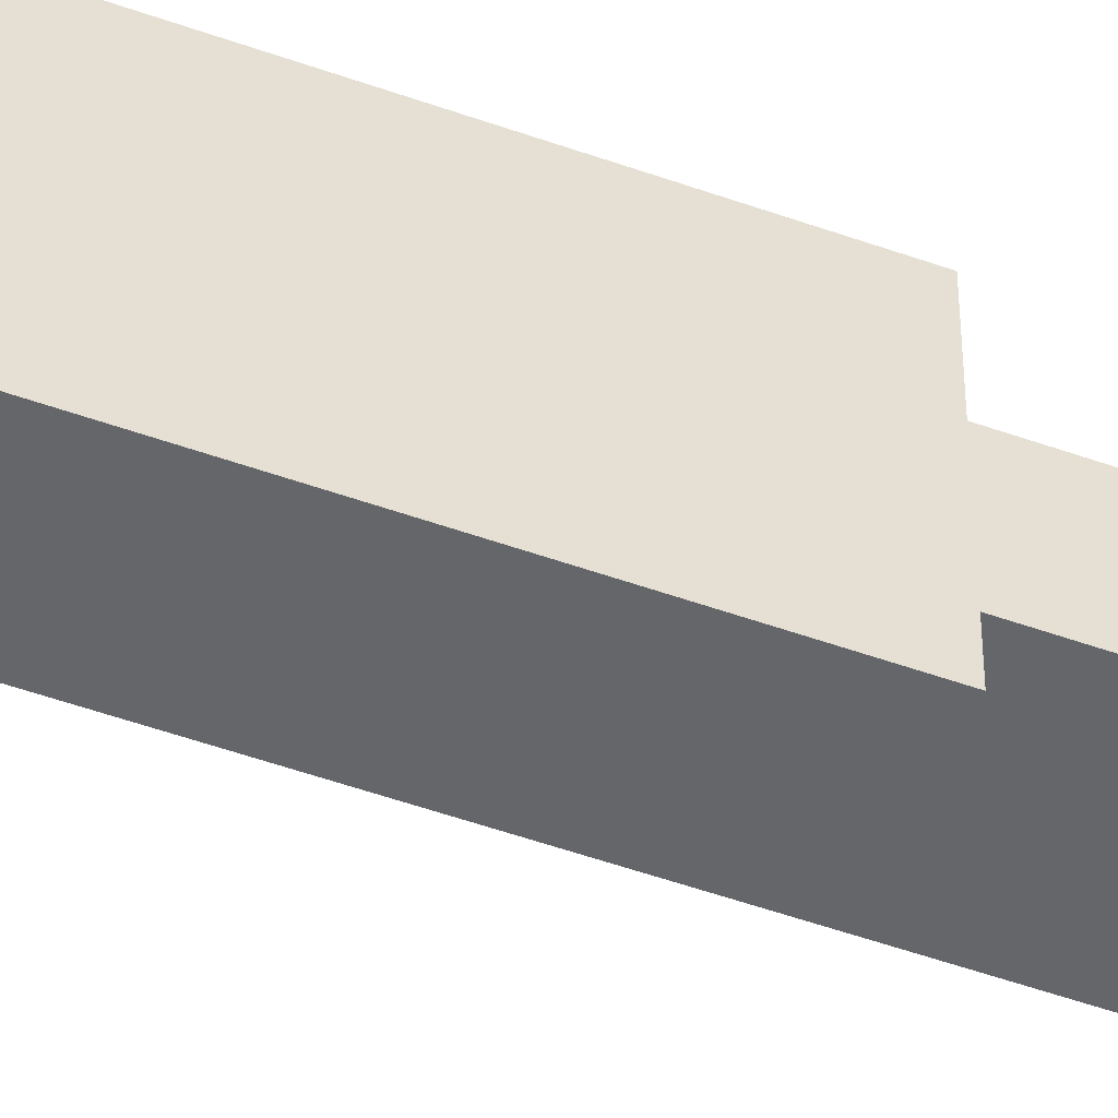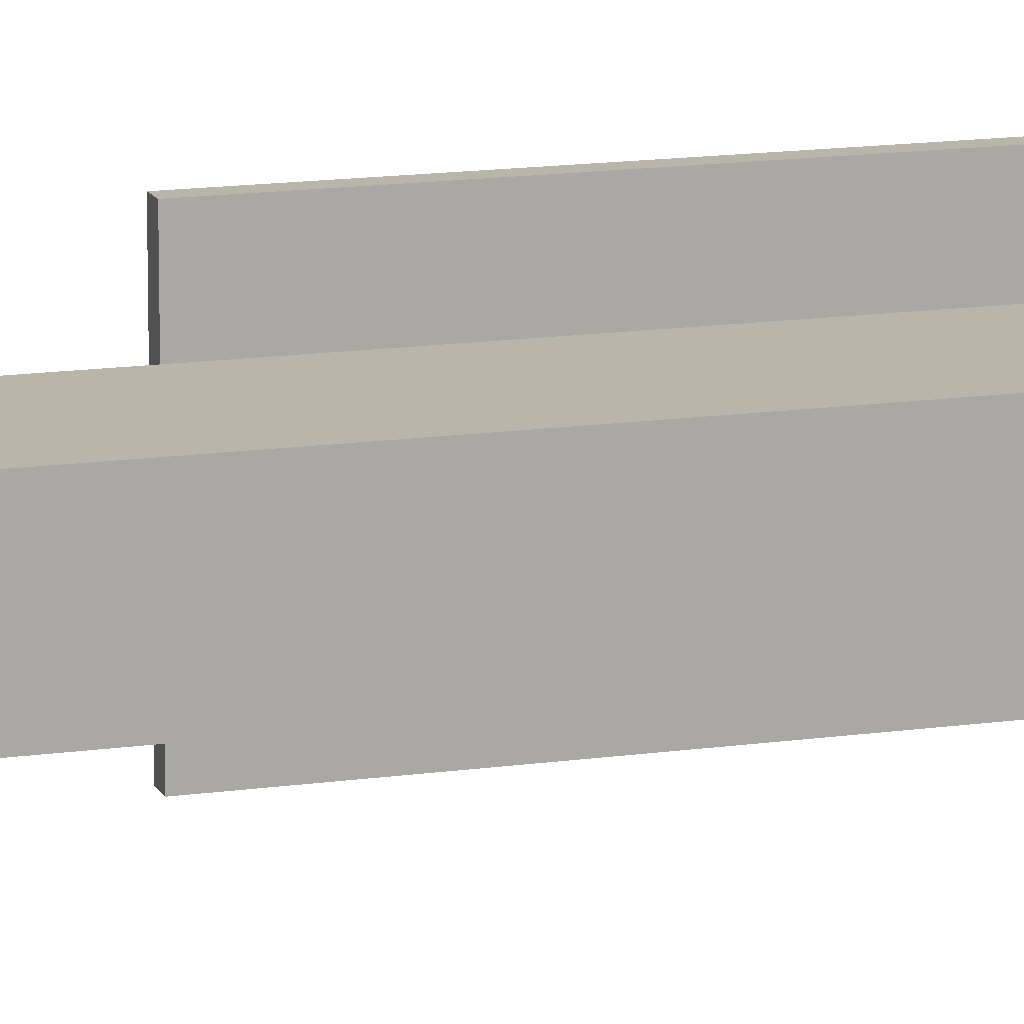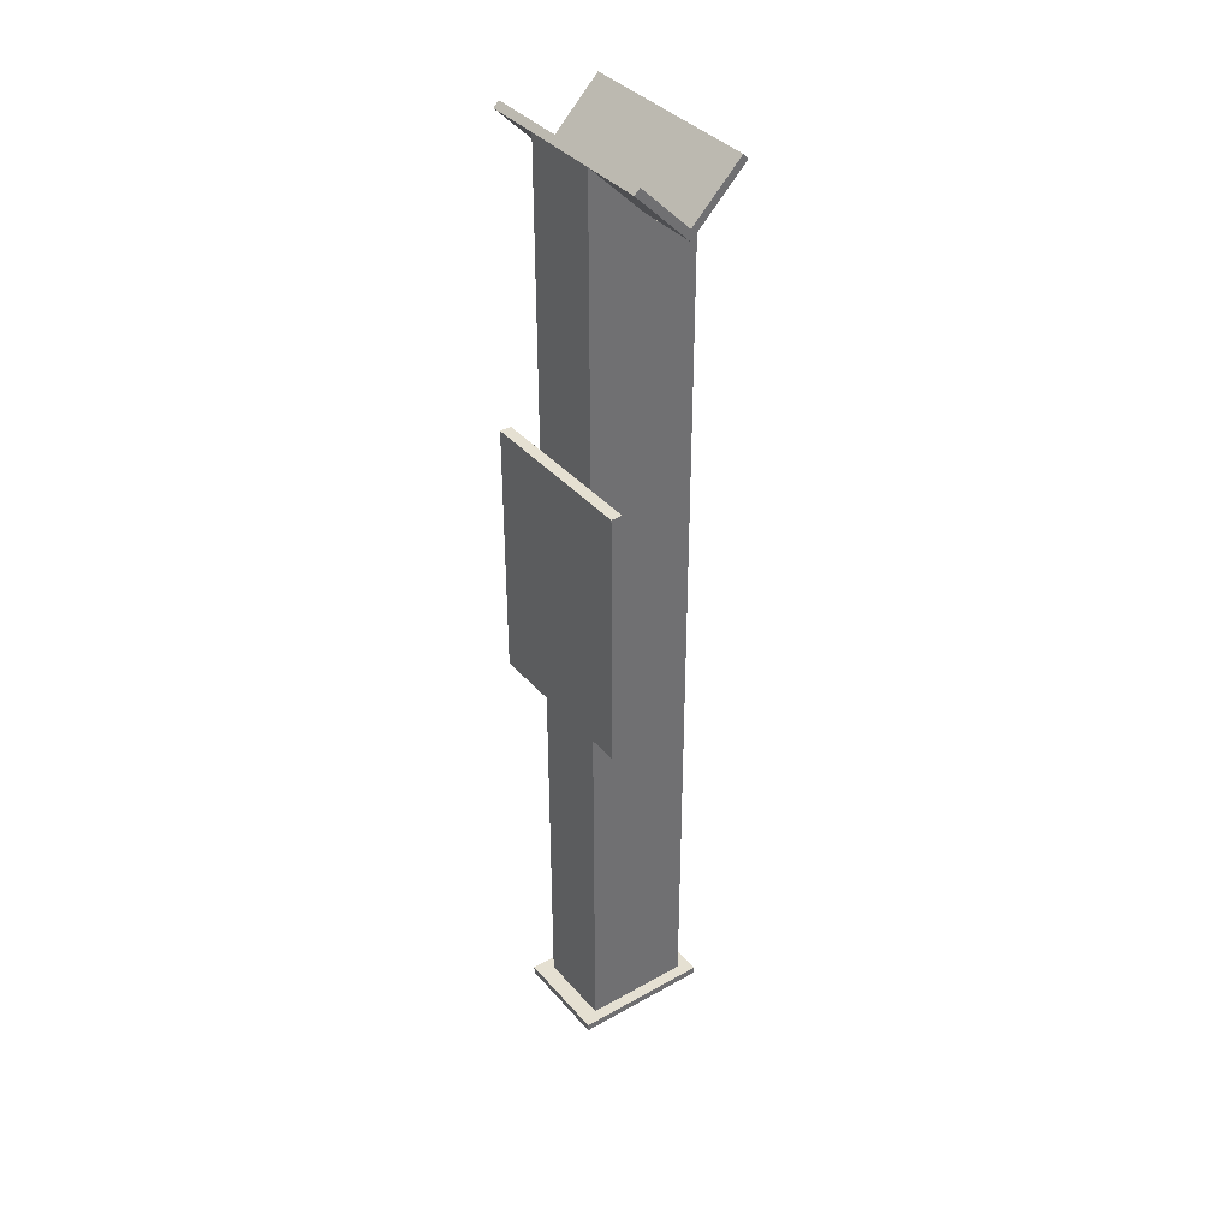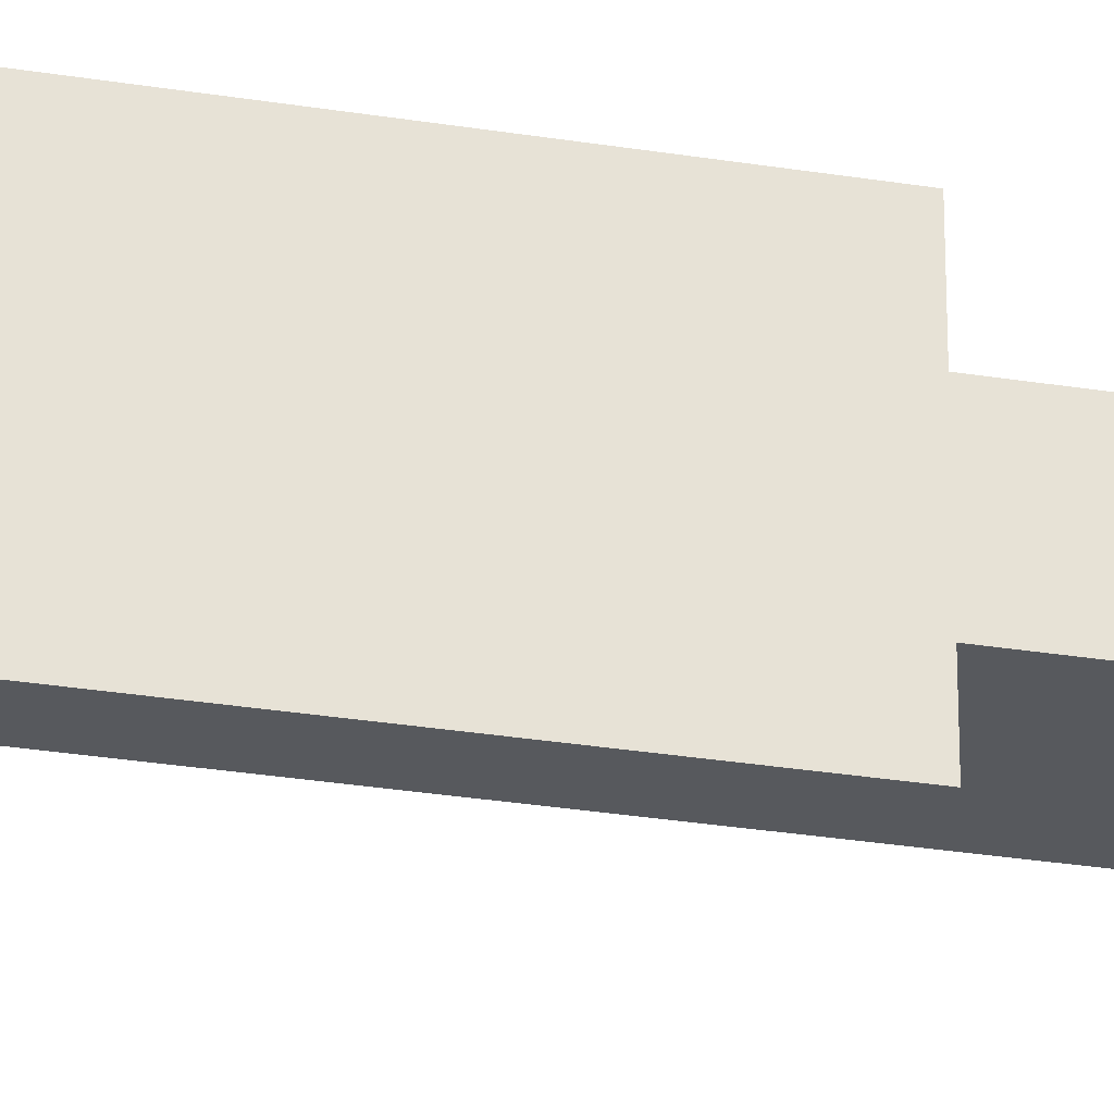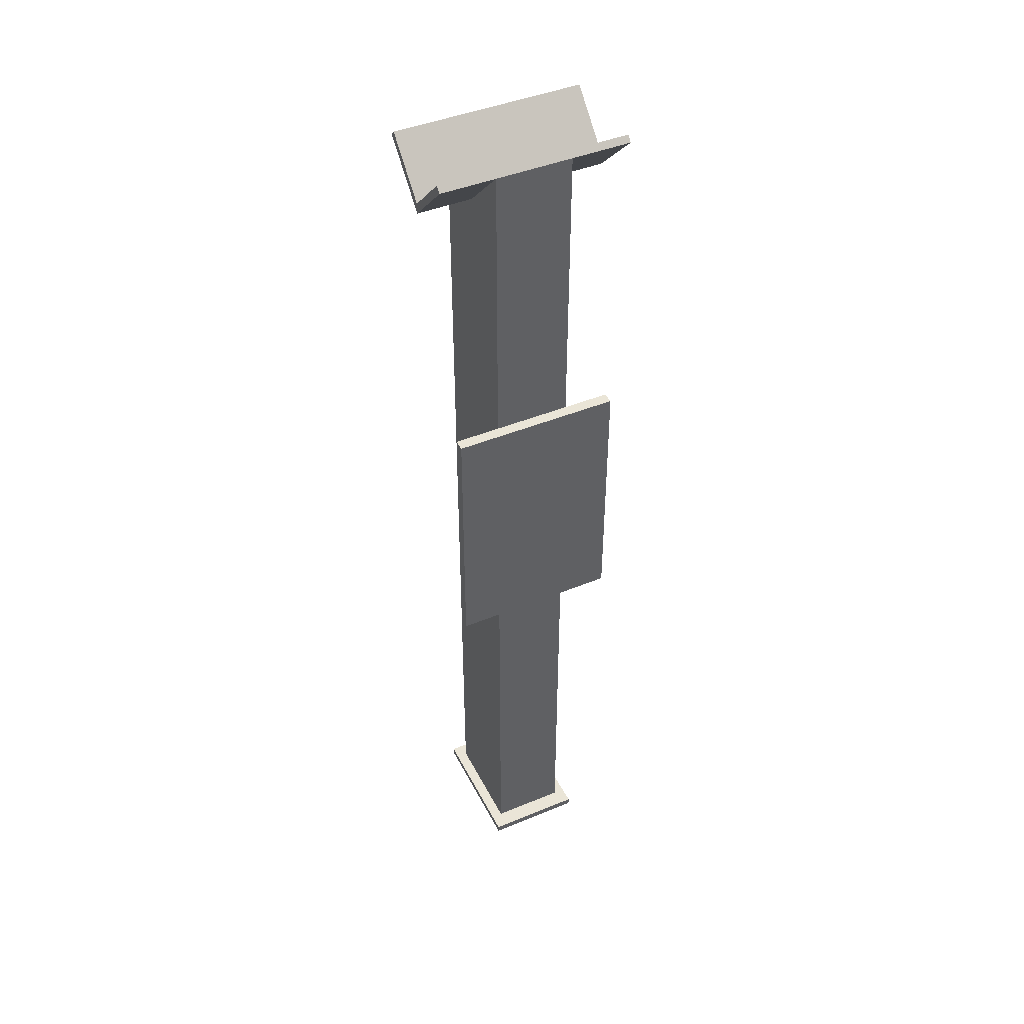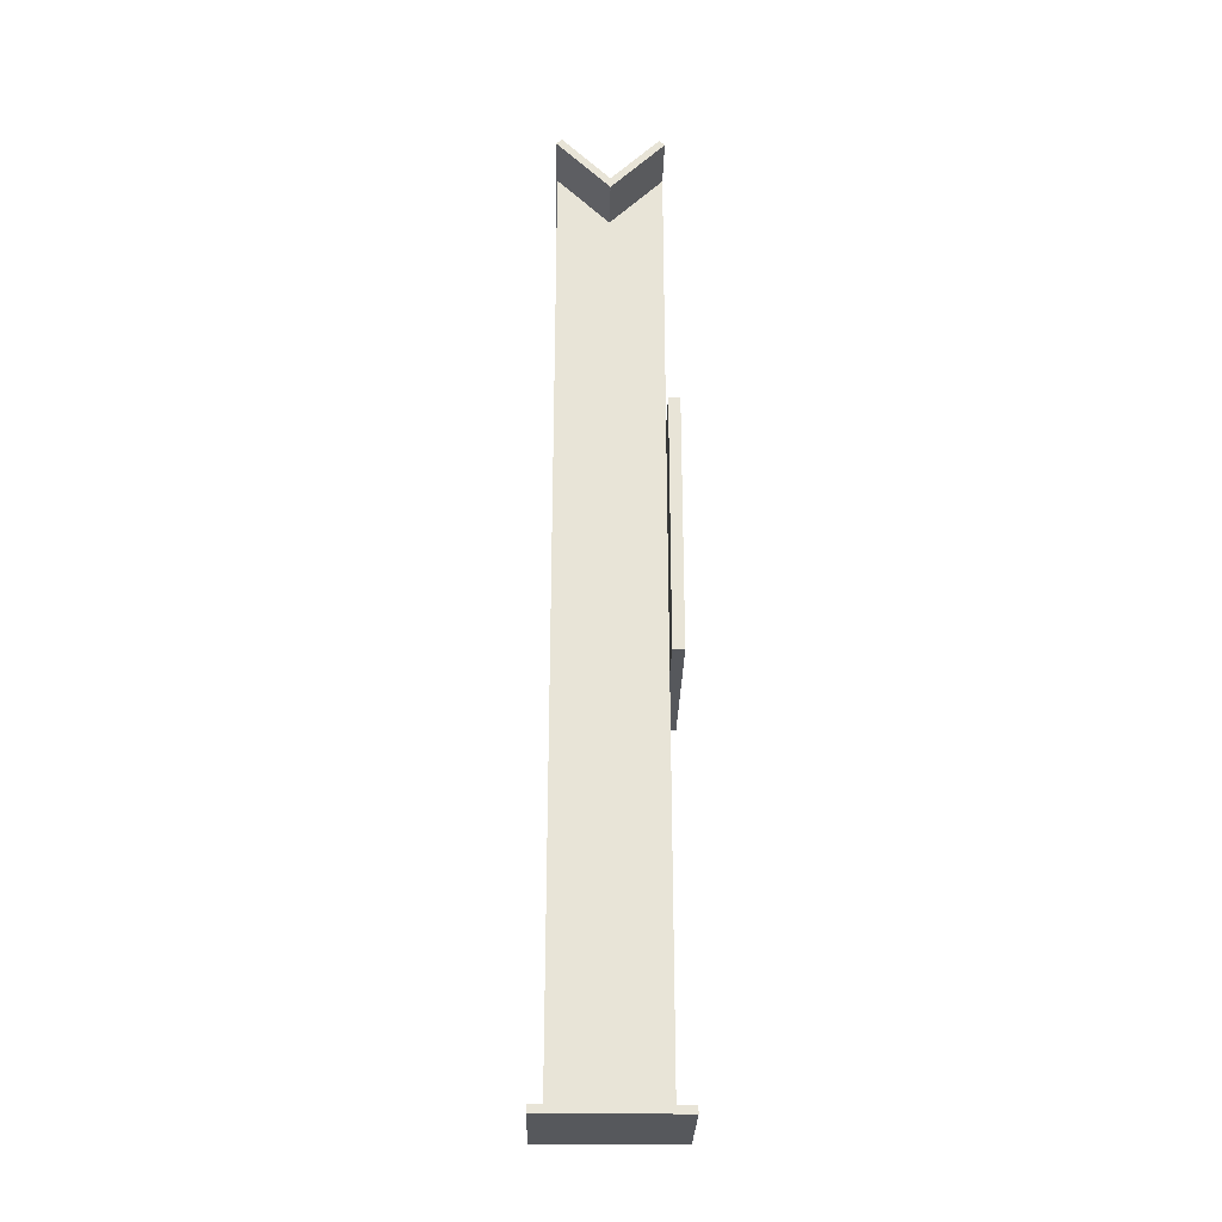
<metadata>
{"format":"obj","ext":"obj","renderer":"f3d","projection":"perspective","resolution":1024,"background":"white","views":[{"elev":-51.7,"azim":68.8,"up":"+Y"},{"elev":13.6,"azim":-108.4,"up":"+Y"},{"elev":37.8,"azim":144.3,"up":"+Z"},{"elev":-29.3,"azim":76.5,"up":"+Y"},{"elev":44.3,"azim":64.3,"up":"+Z"},{"elev":-28.2,"azim":-1.2,"up":"+Z"}]}
</metadata>
<code>
v -1924 -3.546e+04 5553
v -1924 -3.546e+04 5898
v -1939 -3.546e+04 5898
v -1939 -3.546e+04 5553
v -1939 -3.546e+04 5553
v -1939 -3.546e+04 5898
v -1939 -3.568e+04 5898
v -1939 -3.568e+04 5553
v -1939 -3.568e+04 5553
v -1939 -3.568e+04 5898
v -1924 -3.568e+04 5898
v -1924 -3.568e+04 5553
v -1924 -3.568e+04 5553
v -1924 -3.568e+04 5898
v -1924 -3.546e+04 5898
v -1924 -3.546e+04 5553
v -1924 -3.546e+04 5553
v -1939 -3.546e+04 5553
v -1939 -3.568e+04 5553
v -1924 -3.568e+04 5553
v -1939 -3.546e+04 5898
v -1924 -3.546e+04 5898
v -1924 -3.568e+04 5898
v -1939 -3.568e+04 5898
v -1917 -3.564e+04 5032
v -1917 -3.564e+04 5042
v -1917 -3.551e+04 5042
v -1917 -3.551e+04 5032
v -1917 -3.551e+04 5032
v -1917 -3.551e+04 5042
v -2097 -3.551e+04 5042
v -2097 -3.551e+04 5032
v -2097 -3.551e+04 5032
v -2097 -3.551e+04 5042
v -2097 -3.564e+04 5042
v -2097 -3.564e+04 5032
v -2097 -3.564e+04 5032
v -2097 -3.564e+04 5042
v -1917 -3.564e+04 5042
v -1917 -3.564e+04 5032
v -1917 -3.564e+04 5032
v -1917 -3.551e+04 5032
v -2097 -3.551e+04 5032
v -2097 -3.564e+04 5032
v -1917 -3.551e+04 5042
v -1917 -3.564e+04 5042
v -2097 -3.564e+04 5042
v -2097 -3.551e+04 5042
v -1939 -3.562e+04 6285
v -1939 -3.552e+04 6285
v -1939 -3.552e+04 5042
v -1939 -3.562e+04 5042
v -1939 -3.562e+04 5042
v -1939 -3.552e+04 5042
v -2079 -3.552e+04 5042
v -2079 -3.562e+04 5042
v -2079 -3.562e+04 5042
v -2079 -3.552e+04 5042
v -2079 -3.552e+04 6284
v -2079 -3.562e+04 6284
v -2079 -3.562e+04 6284
v -2079 -3.552e+04 6284
v -2010 -3.552e+04 6215
v -2010 -3.562e+04 6215
v -2010 -3.562e+04 6215
v -2010 -3.552e+04 6215
v -1939 -3.552e+04 6285
v -1939 -3.562e+04 6285
v -1939 -3.562e+04 6285
v -1939 -3.562e+04 5042
v -2079 -3.562e+04 5042
v -2079 -3.562e+04 6284
v -2010 -3.562e+04 6215
v -1939 -3.552e+04 5042
v -1939 -3.552e+04 6285
v -2010 -3.552e+04 6215
v -2079 -3.552e+04 6284
v -2079 -3.552e+04 5042
v -2073 -3.57e+04 6292
v -2073 -3.545e+04 6292
v -2010 -3.545e+04 6229
v -2010 -3.57e+04 6229
v -2010 -3.57e+04 6229
v -2010 -3.545e+04 6229
v -1946 -3.545e+04 6292
v -1946 -3.57e+04 6292
v -1946 -3.57e+04 6292
v -1946 -3.545e+04 6292
v -1939 -3.545e+04 6285
v -1939 -3.57e+04 6285
v -1939 -3.57e+04 6285
v -1939 -3.545e+04 6285
v -2010 -3.545e+04 6215
v -2010 -3.57e+04 6215
v -2010 -3.57e+04 6215
v -2010 -3.545e+04 6215
v -2080 -3.545e+04 6285
v -2080 -3.57e+04 6285
v -2080 -3.57e+04 6285
v -2080 -3.545e+04 6285
v -2073 -3.545e+04 6292
v -2073 -3.57e+04 6292
v -2073 -3.57e+04 6292
v -2010 -3.57e+04 6229
v -1946 -3.57e+04 6292
v -1939 -3.57e+04 6285
v -2010 -3.57e+04 6215
v -2080 -3.57e+04 6285
v -2010 -3.545e+04 6229
v -2073 -3.545e+04 6292
v -2080 -3.545e+04 6285
v -2010 -3.545e+04 6215
v -1939 -3.545e+04 6285
v -1946 -3.545e+04 6292
f 113 109 114
f 113 112 109
f 109 112 110
f 112 111 110
f 105 104 106
f 103 108 104
f 108 107 104
f 104 107 106
f 101 99 102
f 101 100 99
f 97 95 98
f 97 96 95
f 93 91 94
f 93 92 91
f 89 87 90
f 89 88 87
f 85 83 86
f 85 84 83
f 81 79 82
f 81 80 79
f 77 76 78
f 76 75 78
f 75 74 78
f 71 73 72
f 71 70 73
f 70 69 73
f 67 65 68
f 67 66 65
f 63 61 64
f 63 62 61
f 59 57 60
f 59 58 57
f 55 53 56
f 55 54 53
f 51 49 52
f 51 50 49
f 47 45 48
f 47 46 45
f 43 41 44
f 43 42 41
f 39 37 40
f 39 38 37
f 35 33 36
f 35 34 33
f 31 29 32
f 31 30 29
f 27 25 28
f 27 26 25
f 23 21 24
f 23 22 21
f 19 17 20
f 19 18 17
f 15 13 16
f 15 14 13
f 11 9 12
f 11 10 9
f 7 5 8
f 7 6 5
f 3 1 4
f 3 2 1

</code>
